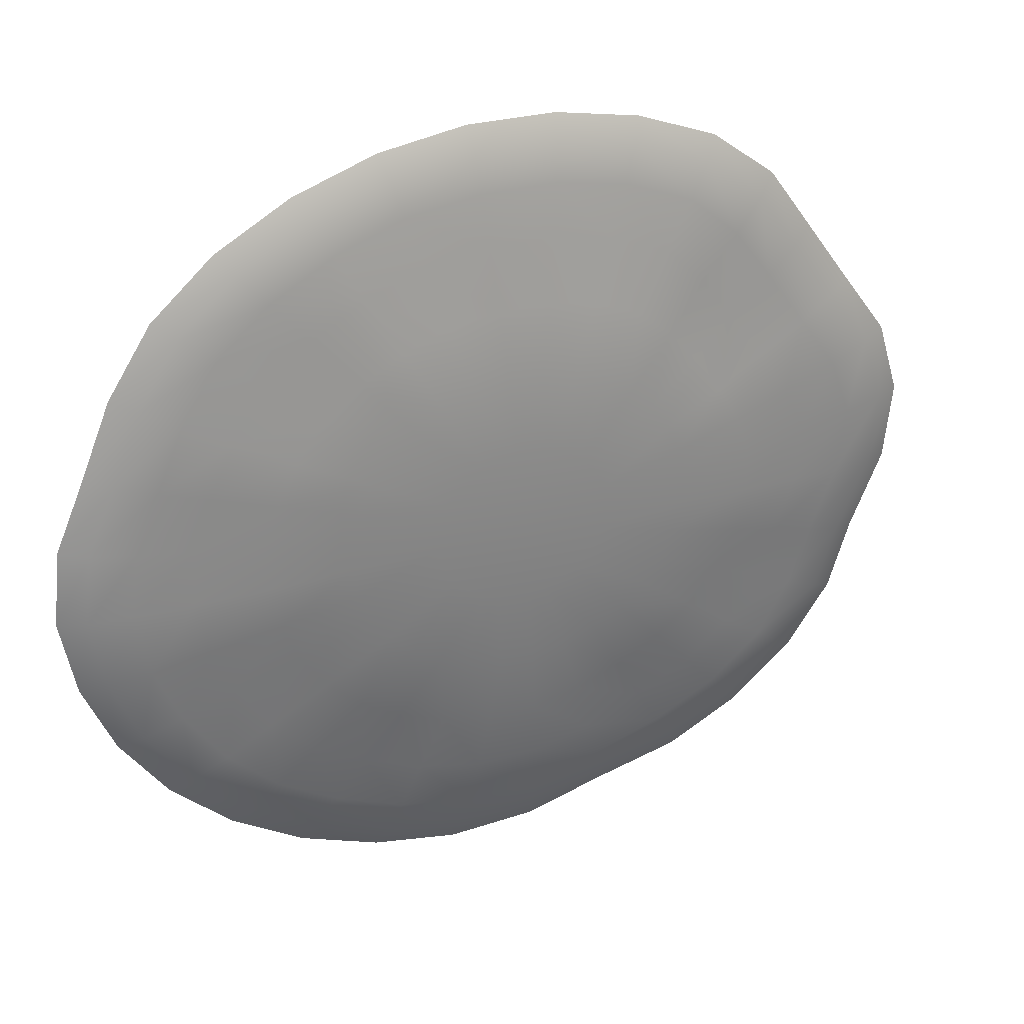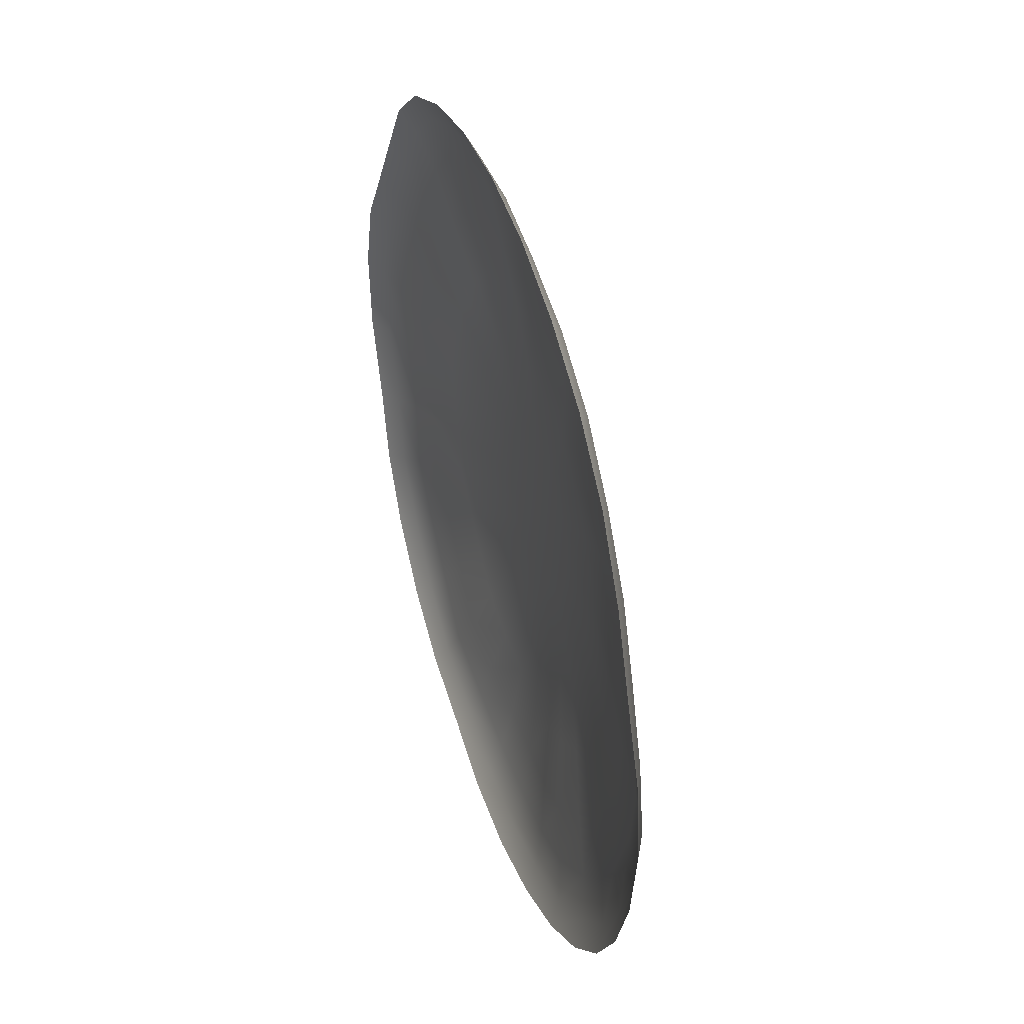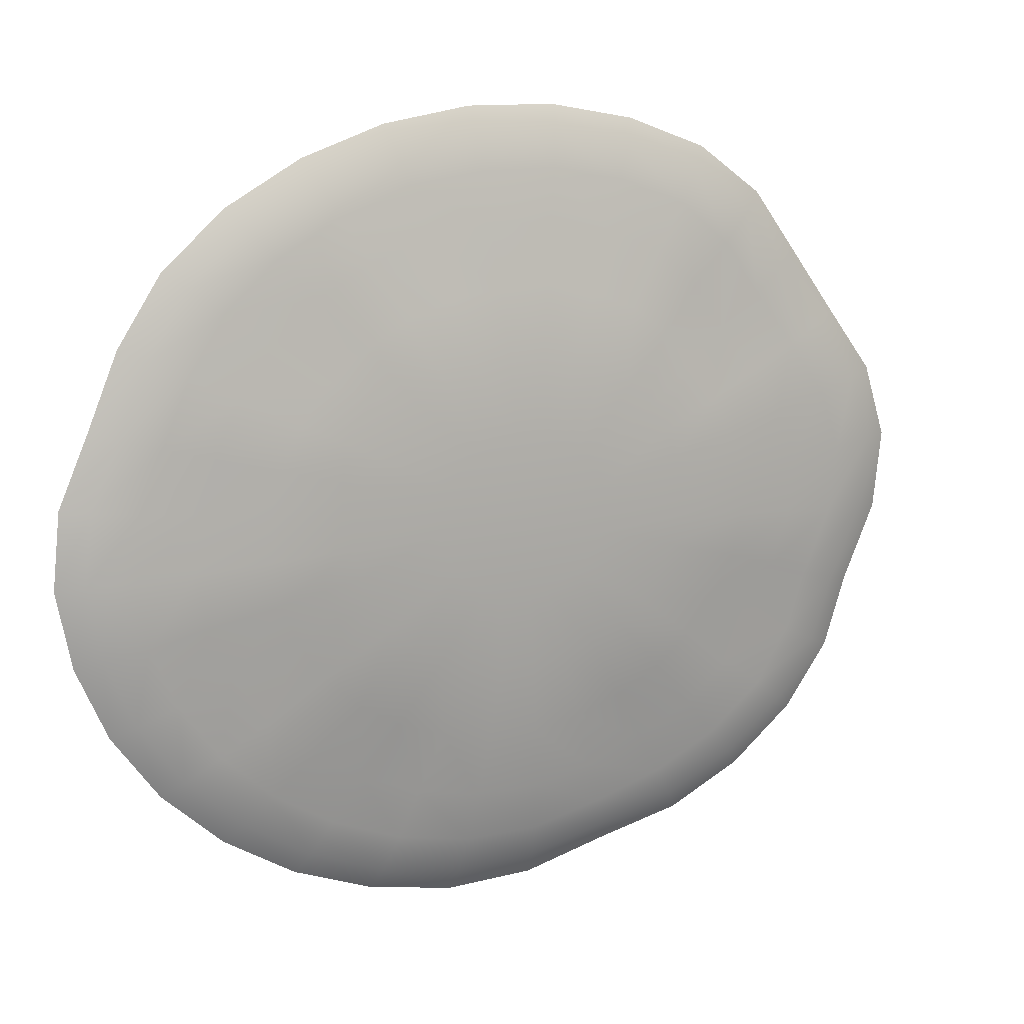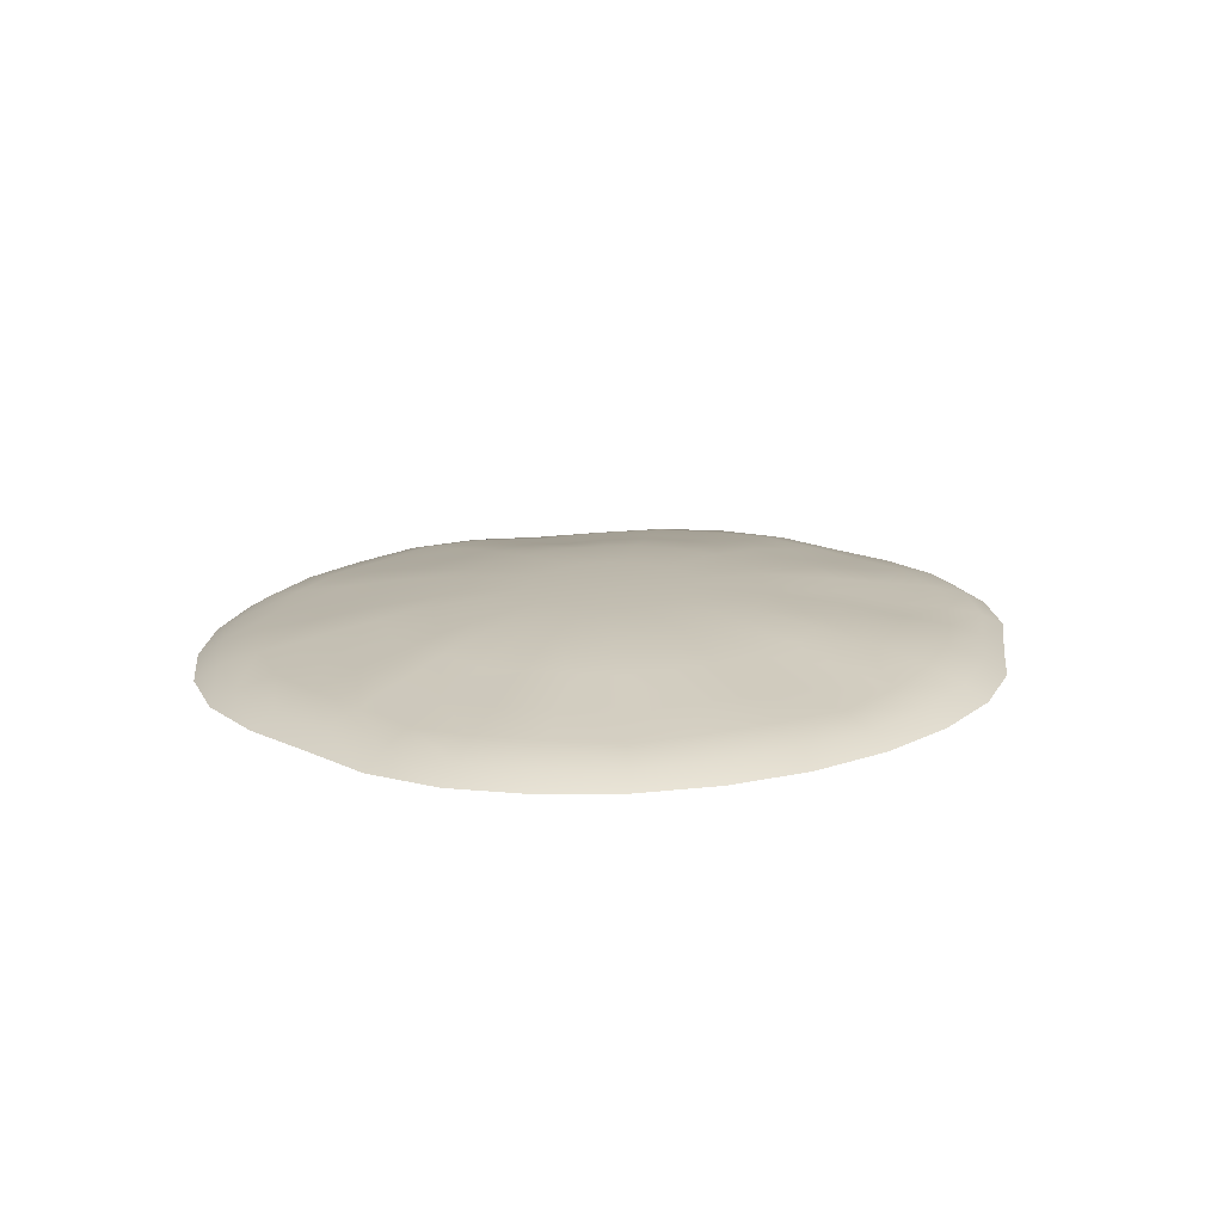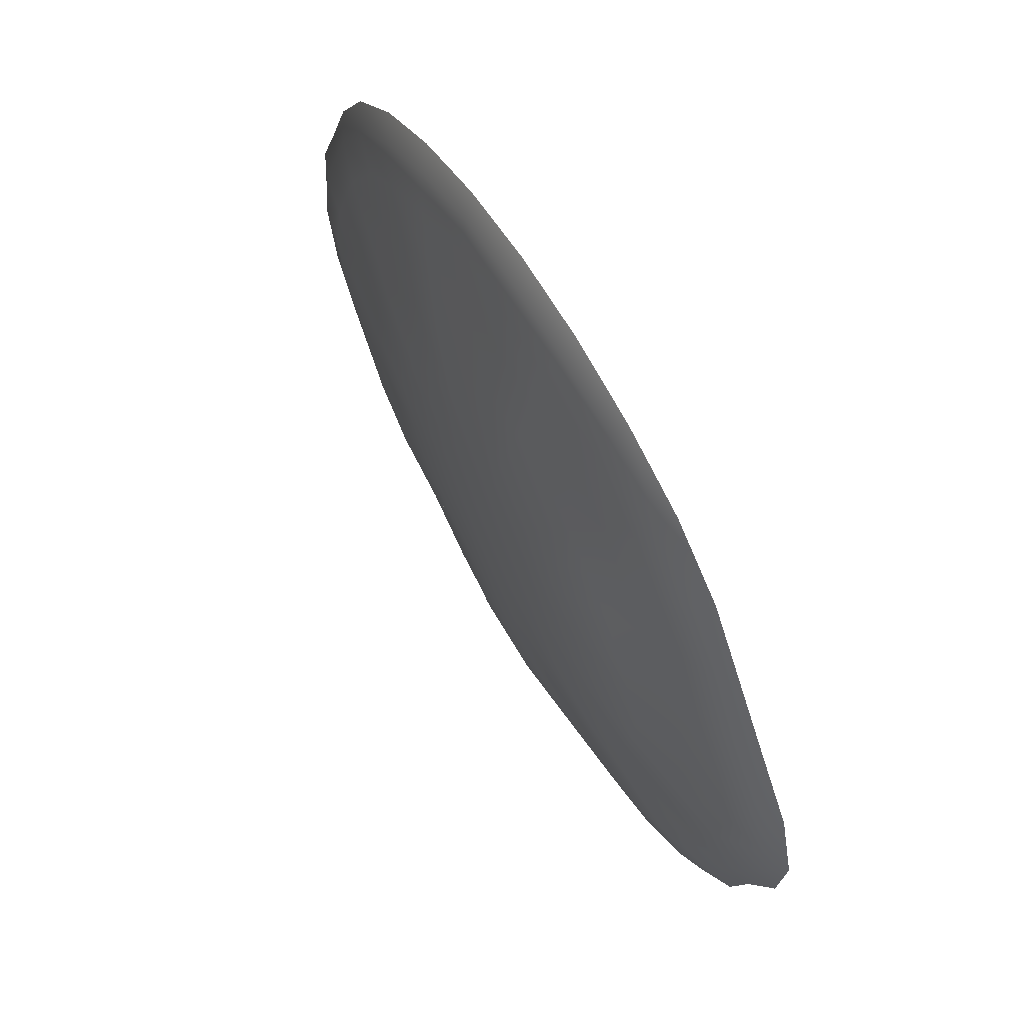
<metadata>
{"format":"obj","ext":"obj","renderer":"f3d","projection":"perspective","resolution":1024,"background":"white","views":[{"elev":28.7,"azim":-23.6,"up":"+Y"},{"elev":36.9,"azim":-107.2,"up":"+Y"},{"elev":12.8,"azim":-25.4,"up":"+Y"},{"elev":15.6,"azim":-67.4,"up":"+Z"},{"elev":63.4,"azim":60.3,"up":"+Y"}]}
</metadata>
<code>
g SB-PathSteppingStone_12
v 0.3645 -5.606 0.01074
v 0.3323 -5.603 0.006015
v 0.3638 -5.598 0.006019
v 0.3348 -5.611 0.01029
v 0.3025 -5.614 0.006019
v 0.3946 -5.606 0.01074
v 0.3957 -5.598 0.006019
v 0.3067 -5.621 0.01074
v 0.2755 -5.629 0.006019
v 0.4239 -5.611 0.01029
v 0.4269 -5.603 0.006015
v 0.2813 -5.635 0.01074
v 0.2531 -5.649 0.006015
v 0.4514 -5.621 0.01074
v 0.4561 -5.614 0.006019
v 0.2604 -5.655 0.01029
v 0.2373 -5.674 0.006019
v 0.473 -5.638 0.01074
v 0.4796 -5.631 0.006019
v 0.2457 -5.678 0.01074
v 0.2265 -5.701 0.006019
v 0.4886 -5.659 0.01029
v 0.4961 -5.654 0.006015
v 0.2354 -5.703 0.01074
v 0.2156 -5.726 0.006015
v 0.5046 -5.681 0.01074
v 0.5131 -5.677 0.006019
v 0.2253 -5.727 0.01029
v 0.2129 -5.753 0.006019
v 0.5205 -5.702 0.01074
v 0.5301 -5.7 0.006019
v 0.2224 -5.752 0.01074
v 0.2184 -5.78 0.006019
v 0.5286 -5.727 0.01029
v 0.5381 -5.726 0.006015
v 0.2275 -5.778 0.01074
v 0.2298 -5.806 0.006015
v 0.5252 -5.753 0.01074
v 0.5349 -5.754 0.006019
v 0.2383 -5.802 0.01029
v 0.2468 -5.829 0.006019
v 0.514 -5.78 0.01074
v 0.5229 -5.782 0.006019
v 0.2543 -5.824 0.01074
v 0.2688 -5.849 0.00602
v 0.5063 -5.803 0.01029
v 0.5149 -5.807 0.006015
v 0.275 -5.843 0.01074
v 0.2949 -5.865 0.006015
v 0.4916 -5.825 0.01074
v 0.4987 -5.83 0.006019
v 0.2996 -5.858 0.01029
v 0.3241 -5.876 0.00602
v 0.4697 -5.844 0.01074
v 0.4755 -5.85 0.00602
v 0.3271 -5.868 0.01074
v 0.3553 -5.881 0.00602
v 0.4442 -5.857 0.01029
v 0.4484 -5.864 0.006015
v 0.3564 -5.873 0.01082
v 0.3871 -5.88 0.00602
v 0.4159 -5.864 0.01074
v 0.4183 -5.871 0.00602
v 0.3864 -5.872 0.01082
v 0.4603 -5.833 0.01427
v 0.4374 -5.846 0.01317
v 0.412 -5.853 0.01427
v 0.3854 -5.859 0.01524
v 0.3583 -5.86 0.01524
v 0.3319 -5.855 0.01427
v 0.48 -5.816 0.01427
v 0.3072 -5.846 0.01317
v 0.4923 -5.797 0.01317
v 0.2851 -5.833 0.01427
v 0.4994 -5.776 0.01427
v 0.2664 -5.816 0.01427
v 0.5093 -5.752 0.01427
v 0.252 -5.796 0.01317
v 0.5133 -5.728 0.01317
v 0.2423 -5.774 0.01427
v 0.505 -5.707 0.01427
v 0.2377 -5.751 0.01427
v 0.4909 -5.687 0.01427
v 0.2406 -5.728 0.01317
v 0.4765 -5.667 0.01317
v 0.2493 -5.707 0.01427
v 0.4623 -5.649 0.01427
v 0.2588 -5.684 0.01427
v 0.4438 -5.633 0.01427
v 0.2722 -5.663 0.01317
v 0.4191 -5.624 0.01317
v 0.2907 -5.646 0.01427
v 0.3927 -5.619 0.01427
v 0.3136 -5.633 0.01427
v 0.3656 -5.619 0.01427
v 0.3389 -5.624 0.01317
v 0.4334 -5.65 0.01718
v 0.4126 -5.641 0.01575
v 0.3901 -5.637 0.01718
v 0.3671 -5.637 0.01718
v 0.3444 -5.641 0.01575
v 0.3229 -5.649 0.01718
v 0.4478 -5.663 0.01718
v 0.3034 -5.66 0.01718
v 0.4602 -5.679 0.01575
v 0.2874 -5.675 0.01575
v 0.4724 -5.696 0.01718
v 0.2751 -5.692 0.01718
v 0.4841 -5.712 0.01718
v 0.2662 -5.711 0.01718
v 0.4925 -5.73 0.01575
v 0.2599 -5.73 0.01575
v 0.49 -5.75 0.01718
v 0.2583 -5.749 0.01718
v 0.4825 -5.77 0.01718
v 0.2622 -5.769 0.01718
v 0.4755 -5.788 0.01575
v 0.2705 -5.788 0.01575
v 0.4643 -5.805 0.01718
v 0.2827 -5.804 0.01718
v 0.4476 -5.819 0.01718
v 0.2986 -5.819 0.01718
v 0.4281 -5.83 0.01575
v 0.3174 -5.83 0.01575
v 0.4066 -5.838 0.01718
v 0.3384 -5.838 0.01718
v 0.3839 -5.842 0.01901
v 0.3609 -5.842 0.01901
v 0.4169 -5.811 0.02063
v 0.4 -5.817 0.02131
v 0.3821 -5.82 0.02226
v 0.364 -5.82 0.02226
v 0.3464 -5.817 0.02131
v 0.3299 -5.81 0.02063
v 0.4322 -5.802 0.02131
v 0.3151 -5.802 0.02131
v 0.4453 -5.791 0.02131
v 0.3026 -5.79 0.02131
v 0.4558 -5.778 0.02063
v 0.293 -5.777 0.02063
v 0.463 -5.763 0.02131
v 0.2865 -5.763 0.02131
v 0.4671 -5.748 0.02131
v 0.2834 -5.747 0.02131
v 0.4675 -5.732 0.02063
v 0.2839 -5.731 0.02063
v 0.4622 -5.718 0.02131
v 0.2879 -5.716 0.02131
v 0.4541 -5.704 0.02131
v 0.2953 -5.701 0.02131
v 0.4445 -5.691 0.02063
v 0.3057 -5.688 0.02063
v 0.4338 -5.679 0.02131
v 0.3188 -5.677 0.02131
v 0.4211 -5.669 0.02131
v 0.3341 -5.668 0.02131
v 0.4046 -5.662 0.02063
v 0.351 -5.662 0.02063
v 0.387 -5.659 0.02131
v 0.3689 -5.659 0.02131
v 0.4171 -5.697 0.02466
v 0.407 -5.691 0.02466
v 0.3956 -5.686 0.02466
v 0.3834 -5.684 0.02466
v 0.3709 -5.684 0.02466
v 0.3587 -5.686 0.02466
v 0.4257 -5.704 0.02466
v 0.347 -5.69 0.02466
v 0.4324 -5.714 0.02466
v 0.3365 -5.696 0.02466
v 0.4368 -5.724 0.02466
v 0.3274 -5.704 0.02466
v 0.4389 -5.734 0.02466
v 0.3202 -5.713 0.02466
v 0.4386 -5.745 0.02466
v 0.3152 -5.723 0.02466
v 0.4359 -5.756 0.02466
v 0.3124 -5.734 0.02466
v 0.4308 -5.766 0.02466
v 0.3121 -5.745 0.02466
v 0.4236 -5.775 0.02466
v 0.3142 -5.755 0.02466
v 0.4145 -5.783 0.02466
v 0.3187 -5.766 0.02466
v 0.404 -5.789 0.02466
v 0.3253 -5.775 0.02466
v 0.3924 -5.793 0.02466
v 0.3339 -5.782 0.02466
v 0.3801 -5.795 0.02466
v 0.3441 -5.788 0.02466
v 0.3676 -5.795 0.02466
v 0.3555 -5.793 0.02466
v 0.3841 -5.767 0.02611
v 0.3778 -5.768 0.02611
v 0.3755 -5.739 0.02661
v 0.39 -5.765 0.02611
v 0.3715 -5.768 0.02611
v 0.3954 -5.761 0.02611
v 0.3653 -5.767 0.02611
v 0.4 -5.758 0.02611
v 0.3595 -5.764 0.02611
v 0.4037 -5.753 0.02611
v 0.3543 -5.761 0.02611
v 0.4063 -5.748 0.02611
v 0.3499 -5.757 0.02611
v 0.4077 -5.742 0.02611
v 0.3465 -5.753 0.02611
v 0.4078 -5.737 0.02611
v 0.3442 -5.748 0.02611
v 0.4068 -5.731 0.02611
v 0.3432 -5.742 0.02611
v 0.4045 -5.726 0.02611
v 0.3433 -5.737 0.02611
v 0.4011 -5.722 0.02611
v 0.3447 -5.731 0.02611
v 0.3967 -5.718 0.02611
v 0.3473 -5.726 0.02611
v 0.3915 -5.715 0.02611
v 0.351 -5.721 0.02611
v 0.3857 -5.712 0.02611
v 0.3556 -5.718 0.02611
v 0.3795 -5.711 0.02611
v 0.361 -5.714 0.02611
v 0.3732 -5.711 0.02611
v 0.3669 -5.712 0.02611
g SB-PathSteppingStone_12_0
f 3 2 1
f 2 4 1
f 2 5 4
f 3 1 6
f 7 3 6
f 5 8 4
f 5 9 8
f 7 6 10
f 11 7 10
f 9 12 8
f 9 13 12
f 11 10 14
f 15 11 14
f 13 16 12
f 13 17 16
f 15 14 18
f 19 15 18
f 17 20 16
f 17 21 20
f 19 18 22
f 23 19 22
f 21 24 20
f 21 25 24
f 23 22 26
f 27 23 26
f 25 28 24
f 25 29 28
f 27 26 30
f 31 27 30
f 29 32 28
f 29 33 32
f 31 30 34
f 35 31 34
f 33 36 32
f 33 37 36
f 35 34 38
f 39 35 38
f 37 40 36
f 37 41 40
f 39 38 42
f 43 39 42
f 41 44 40
f 41 45 44
f 43 42 46
f 47 43 46
f 45 48 44
f 45 49 48
f 47 46 50
f 51 47 50
f 49 52 48
f 49 53 52
f 51 50 54
f 55 51 54
f 53 56 52
f 53 57 56
f 55 54 58
f 59 55 58
f 57 60 56
f 57 61 60
f 59 58 62
f 63 59 62
f 61 63 64
f 61 64 60
f 63 62 64
f 54 50 65
f 58 54 66
f 54 65 66
f 62 58 67
f 58 66 67
f 64 62 68
f 62 67 68
f 60 64 69
f 64 68 69
f 56 60 70
f 60 69 70
f 50 71 65
f 50 46 71
f 56 70 72
f 52 56 72
f 46 73 71
f 46 42 73
f 52 72 74
f 48 52 74
f 42 75 73
f 42 38 75
f 48 74 76
f 44 48 76
f 38 77 75
f 38 34 77
f 44 76 78
f 40 44 78
f 34 79 77
f 34 30 79
f 40 78 80
f 36 40 80
f 30 81 79
f 30 26 81
f 36 80 82
f 32 36 82
f 26 83 81
f 26 22 83
f 32 82 84
f 28 32 84
f 22 85 83
f 22 18 85
f 28 84 86
f 24 28 86
f 18 87 85
f 18 14 87
f 24 86 88
f 20 24 88
f 14 89 87
f 14 10 89
f 20 88 90
f 16 20 90
f 10 91 89
f 10 6 91
f 16 90 92
f 12 16 92
f 6 93 91
f 6 1 93
f 12 92 94
f 8 12 94
f 1 95 93
f 1 4 95
f 4 8 96
f 8 94 96
f 4 96 95
f 89 91 97
f 91 93 98
f 91 98 97
f 93 95 99
f 93 99 98
f 95 96 100
f 95 100 99
f 96 94 101
f 96 101 100
f 94 92 102
f 94 102 101
f 89 97 103
f 87 89 103
f 92 104 102
f 92 90 104
f 87 103 105
f 85 87 105
f 90 106 104
f 90 88 106
f 85 105 107
f 83 85 107
f 88 108 106
f 88 86 108
f 83 107 109
f 81 83 109
f 86 110 108
f 86 84 110
f 81 109 111
f 79 81 111
f 84 112 110
f 84 82 112
f 79 111 113
f 77 79 113
f 82 114 112
f 82 80 114
f 77 113 115
f 75 77 115
f 80 116 114
f 80 78 116
f 75 115 117
f 73 75 117
f 78 118 116
f 78 76 118
f 73 117 119
f 71 73 119
f 76 120 118
f 76 74 120
f 71 119 121
f 65 71 121
f 74 122 120
f 74 72 122
f 65 121 123
f 66 65 123
f 72 124 122
f 72 70 124
f 66 123 125
f 67 66 125
f 70 126 124
f 70 69 126
f 67 125 127
f 68 67 127
f 69 68 128
f 69 128 126
f 68 127 128
f 123 121 129
f 125 123 130
f 123 129 130
f 127 125 131
f 125 130 131
f 128 127 132
f 127 131 132
f 126 128 133
f 128 132 133
f 124 126 134
f 126 133 134
f 121 135 129
f 121 119 135
f 124 134 136
f 122 124 136
f 119 137 135
f 119 117 137
f 122 136 138
f 120 122 138
f 117 139 137
f 117 115 139
f 120 138 140
f 118 120 140
f 115 141 139
f 115 113 141
f 118 140 142
f 116 118 142
f 113 143 141
f 113 111 143
f 116 142 144
f 114 116 144
f 111 145 143
f 111 109 145
f 114 144 146
f 112 114 146
f 109 147 145
f 109 107 147
f 112 146 148
f 110 112 148
f 107 149 147
f 107 105 149
f 110 148 150
f 108 110 150
f 105 151 149
f 105 103 151
f 108 150 152
f 106 108 152
f 103 153 151
f 103 97 153
f 106 152 154
f 104 106 154
f 97 155 153
f 97 98 155
f 104 154 156
f 102 104 156
f 98 157 155
f 98 99 157
f 102 156 158
f 101 102 158
f 99 159 157
f 99 100 159
f 100 101 160
f 101 158 160
f 100 160 159
f 153 155 161
f 155 157 162
f 155 162 161
f 157 159 163
f 157 163 162
f 159 160 164
f 159 164 163
f 160 158 165
f 160 165 164
f 158 156 166
f 158 166 165
f 153 161 167
f 151 153 167
f 156 168 166
f 156 154 168
f 151 167 169
f 149 151 169
f 154 170 168
f 154 152 170
f 149 169 171
f 147 149 171
f 152 172 170
f 152 150 172
f 147 171 173
f 145 147 173
f 150 174 172
f 150 148 174
f 145 173 175
f 143 145 175
f 148 176 174
f 148 146 176
f 143 175 177
f 141 143 177
f 146 178 176
f 146 144 178
f 141 177 179
f 139 141 179
f 144 180 178
f 144 142 180
f 139 179 181
f 137 139 181
f 142 182 180
f 142 140 182
f 137 181 183
f 135 137 183
f 140 184 182
f 140 138 184
f 135 183 185
f 129 135 185
f 138 186 184
f 138 136 186
f 129 185 187
f 130 129 187
f 136 188 186
f 136 134 188
f 130 187 189
f 131 130 189
f 134 190 188
f 134 133 190
f 131 189 191
f 132 131 191
f 133 132 192
f 133 192 190
f 132 191 192
f 187 185 193
f 189 187 194
f 187 193 194
f 194 193 195
f 185 196 193
f 193 196 195
f 185 183 196
f 189 194 197
f 191 189 197
f 197 194 195
f 183 198 196
f 196 198 195
f 183 181 198
f 191 197 199
f 192 191 199
f 199 197 195
f 181 200 198
f 198 200 195
f 181 179 200
f 192 199 201
f 201 199 195
f 200 202 195
f 179 202 200
f 203 201 195
f 190 192 201
f 190 201 203
f 179 177 202
f 188 190 203
f 177 204 202
f 202 204 195
f 177 175 204
f 188 203 205
f 205 203 195
f 186 188 205
f 175 206 204
f 204 206 195
f 175 173 206
f 186 205 207
f 207 205 195
f 184 186 207
f 173 208 206
f 206 208 195
f 173 171 208
f 209 207 195
f 184 207 209
f 208 210 195
f 171 210 208
f 211 209 195
f 182 184 209
f 182 209 211
f 171 169 210
f 180 182 211
f 169 212 210
f 210 212 195
f 169 167 212
f 180 211 213
f 213 211 195
f 178 180 213
f 167 214 212
f 212 214 195
f 167 161 214
f 178 213 215
f 215 213 195
f 176 178 215
f 161 216 214
f 214 216 195
f 161 162 216
f 217 215 195
f 176 215 217
f 216 218 195
f 162 218 216
f 219 217 195
f 174 176 217
f 174 217 219
f 162 163 218
f 172 174 219
f 163 220 218
f 218 220 195
f 163 164 220
f 172 219 221
f 221 219 195
f 170 172 221
f 164 222 220
f 220 222 195
f 164 165 222
f 170 221 223
f 223 221 195
f 168 170 223
f 165 224 222
f 222 224 195
f 165 166 224
f 225 223 195
f 168 223 225
f 224 225 195
f 166 225 224
f 166 168 225

</code>
